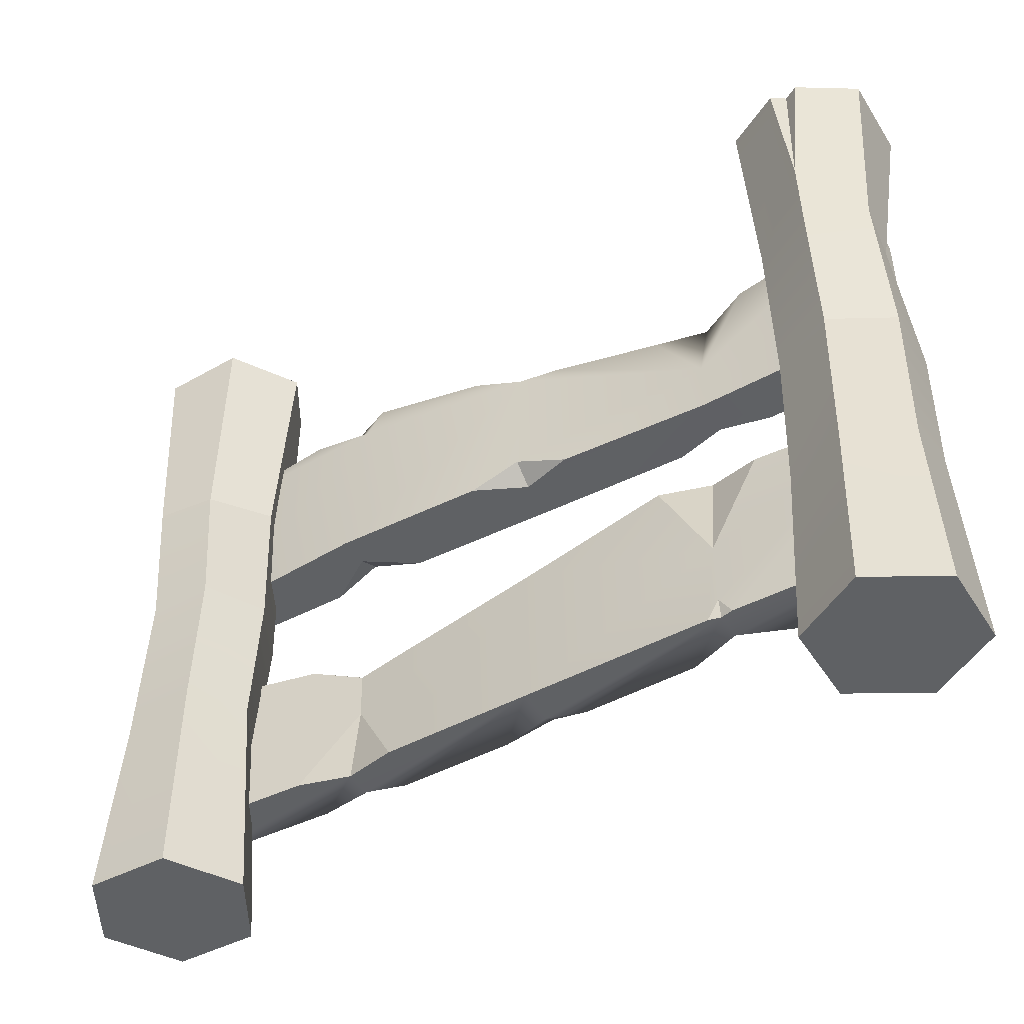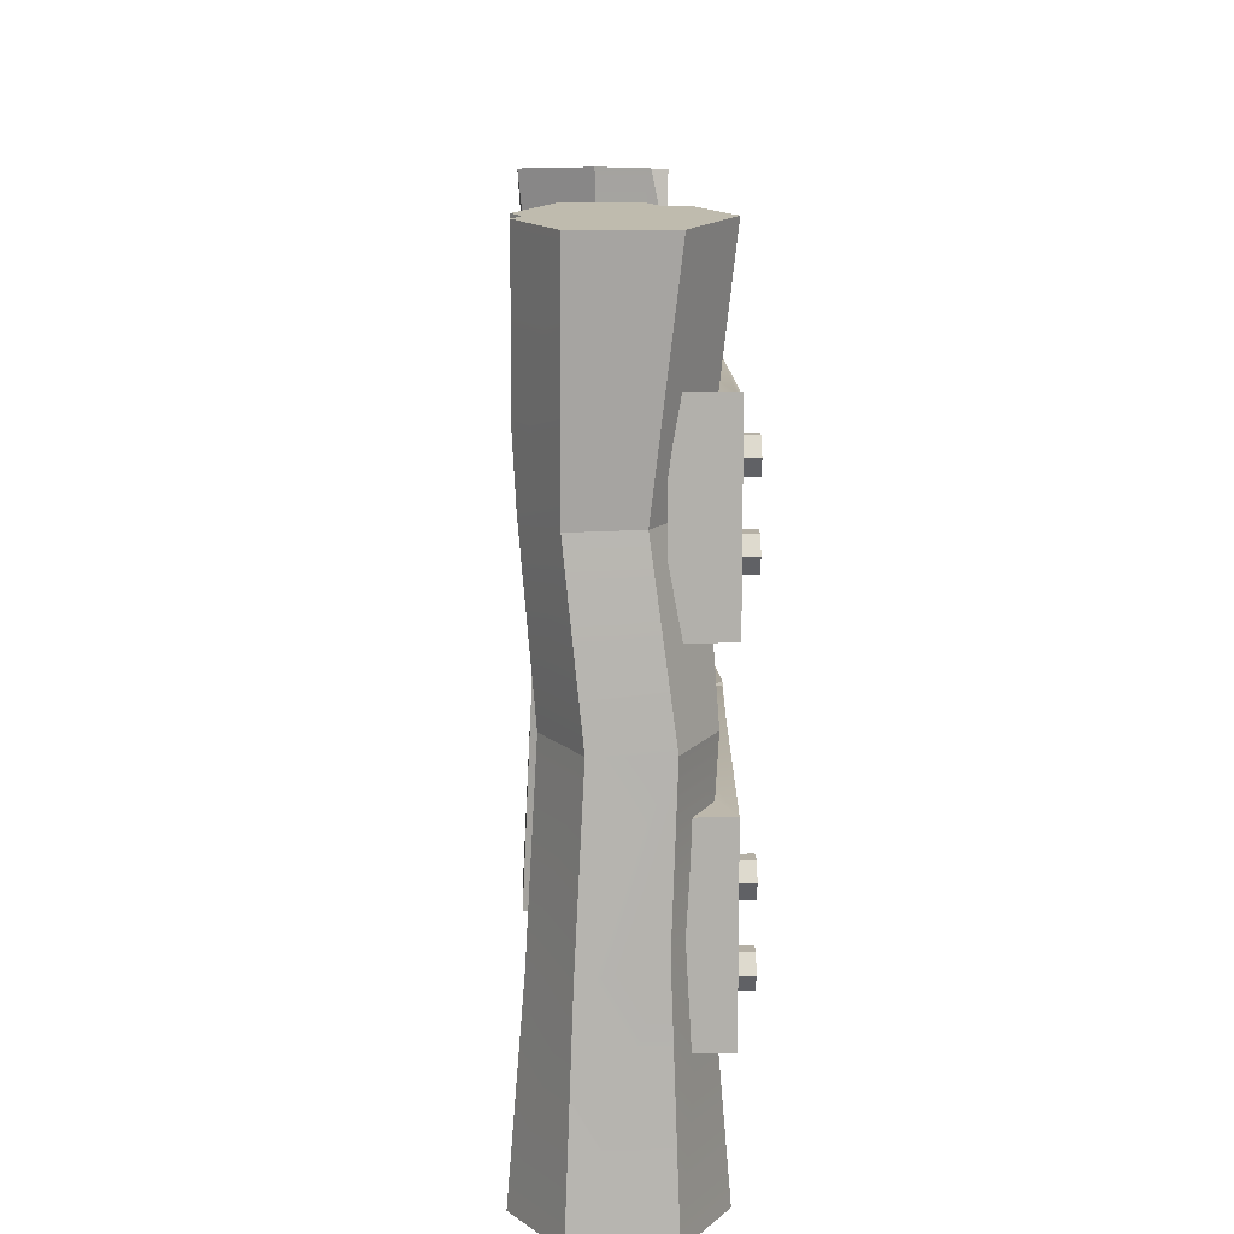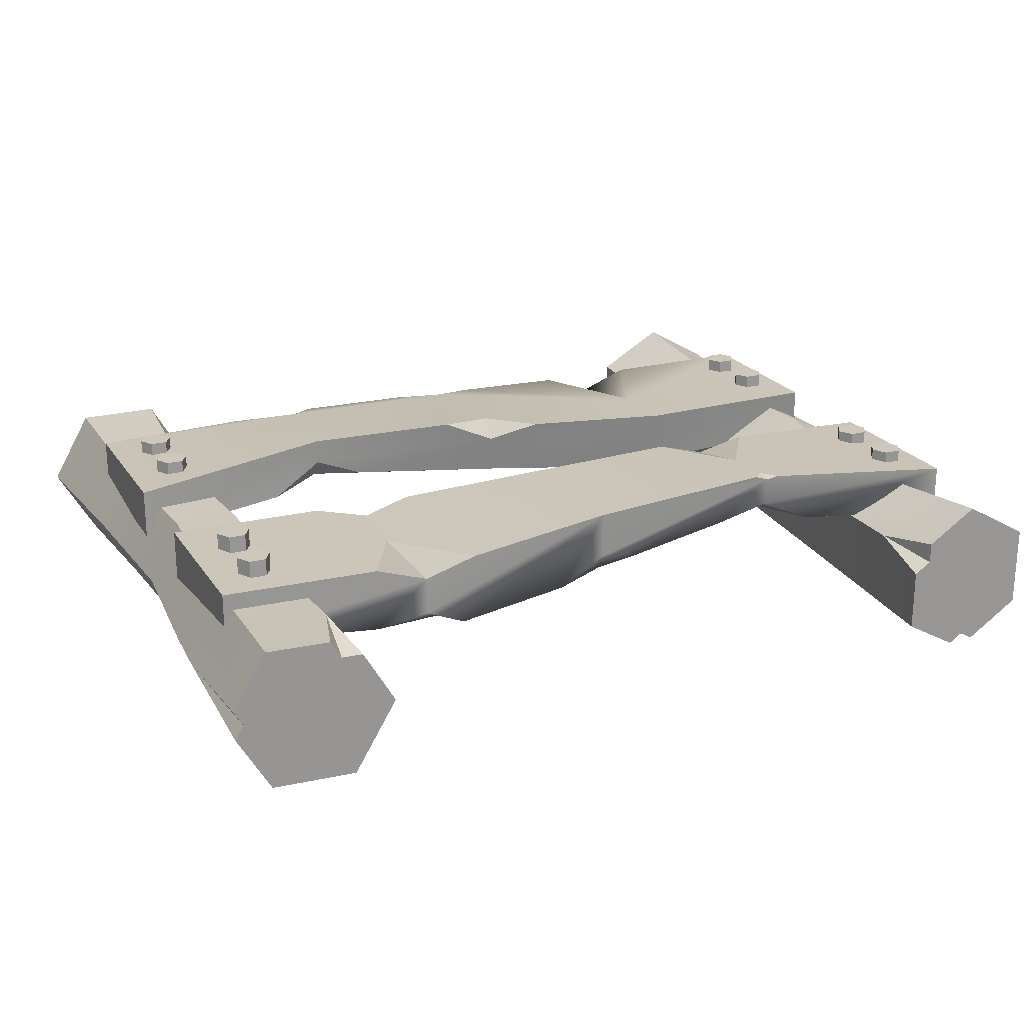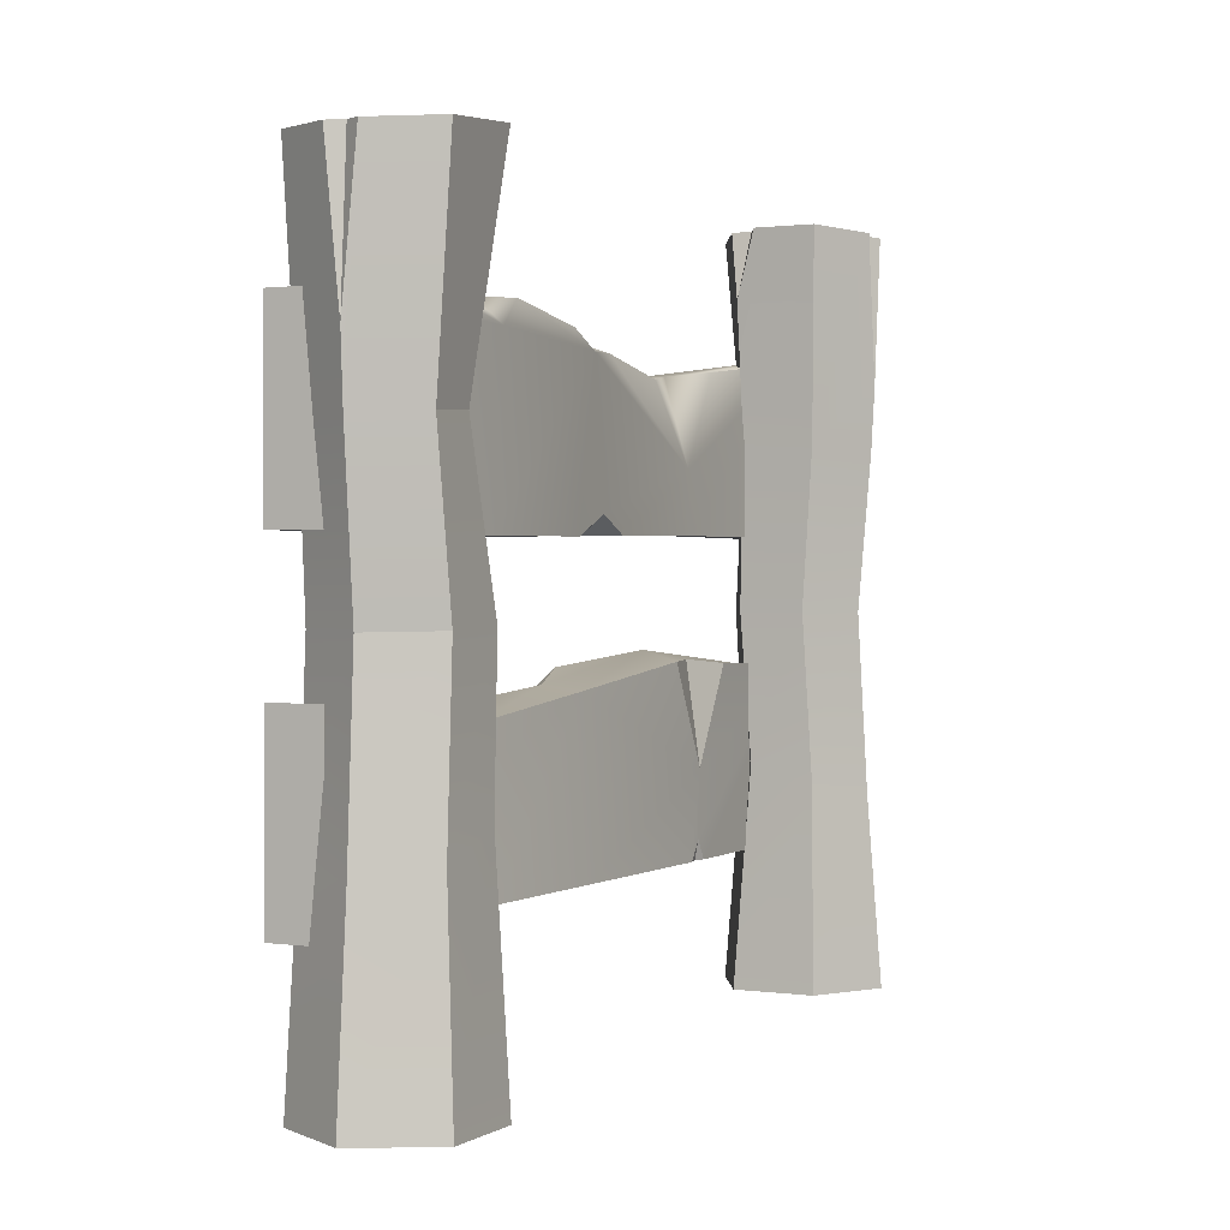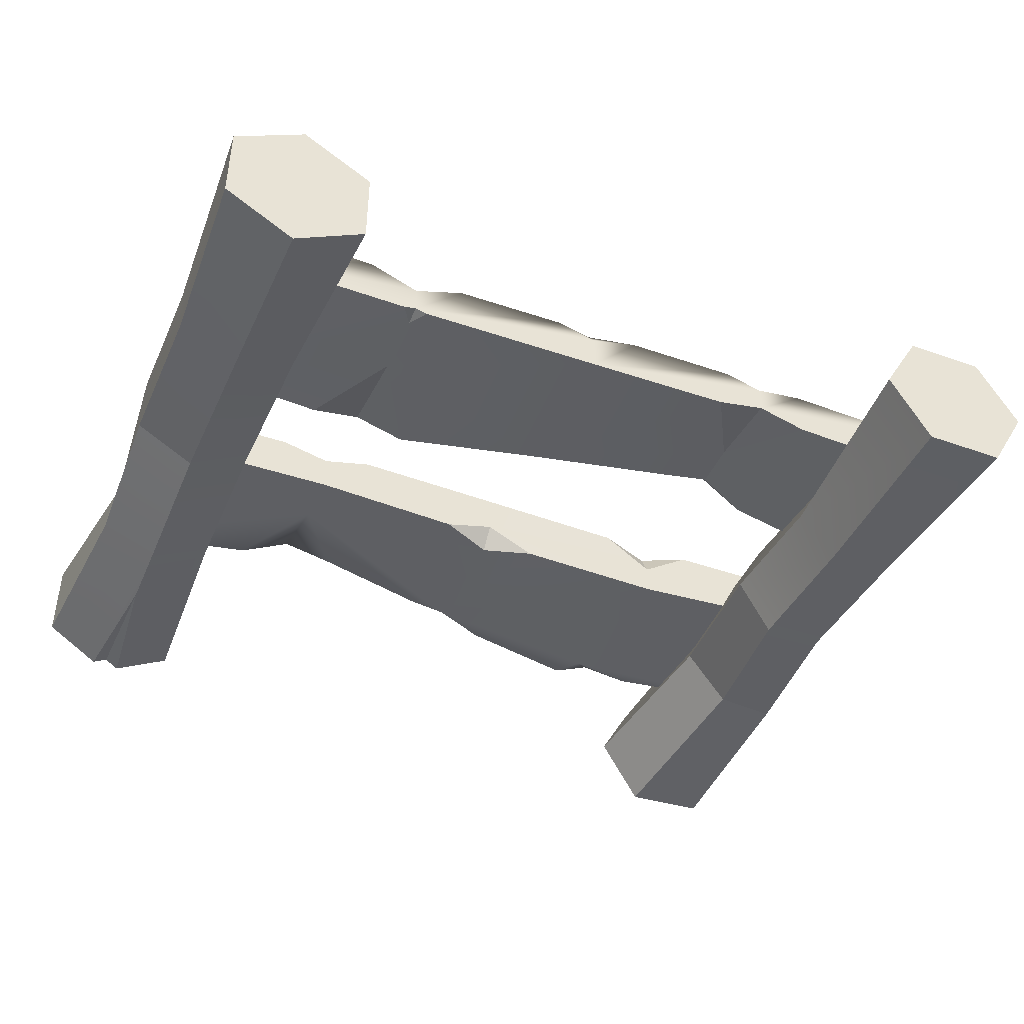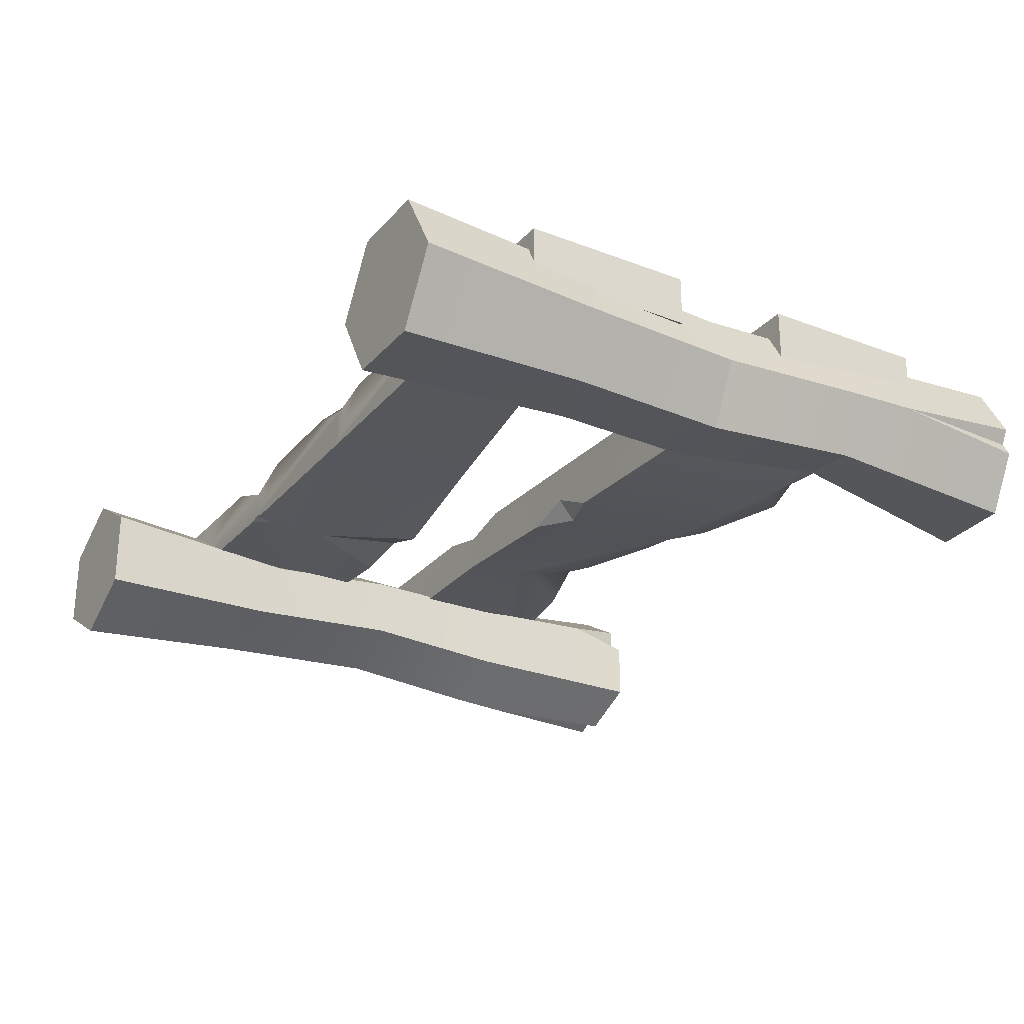
<metadata>
{"format":"obj","ext":"obj","renderer":"f3d","projection":"perspective","resolution":1024,"background":"white","views":[{"elev":-46.3,"azim":-149.3,"up":"+Y"},{"elev":11.7,"azim":-91.9,"up":"+Y"},{"elev":22.0,"azim":155.5,"up":"+Z"},{"elev":1.1,"azim":116.9,"up":"+Y"},{"elev":-42.8,"azim":-23.0,"up":"+Z"},{"elev":-26.0,"azim":58.6,"up":"+Z"}]}
</metadata>
<code>
g default
v 5.093 0 -0.866
v 4.093 0 -0.866
v 3.593 0 -0
v 4.093 0 0.866
v 5.093 0 0.866
v 5.593 0 0
v 5.004 2.36 -0.7468
v 4.183 2.631 -0.7468
v 3.826 2.768 -0
v 4.263 2.63 0.7468
v 5.03 2.359 0.7468
v 5.414 2.225 -0
v 4.903 4.375 -0.7468
v 4.122 4.403 -0.7468
v 3.731 4.417 -0
v 4.122 4.403 0.7468
v 4.903 4.375 0.7468
v 5.294 4.362 -0
v 5.094 6.252 -0.6989
v 4.372 6.289 -0.6031
v 3.871 6.314 0.09583
v 4.162 6.299 0.7468
v 5.024 6.256 0.7468
v 5.455 6.234 -0
v 5.093 8.737 -0.866
v 4.093 8.808 -0.866
v 3.593 8.843 -0
v 5.093 8.737 0.866
v 4.593 0 0
v 4.593 8.773 0
v 5.492 8.709 0.1758
v 5.492 8.709 -0.1758
v 5.497 6.979 -0
v 5.39 8.717 0
v 3.968 8.817 0.6495
v 4.343 8.79 0.866
v 4.116 7.985 0.8269
v 4.218 8.799 0.6495
v -5.394 0 -0.5
v -5.394 0 0.5
v -4.528 0 1
v -3.662 0 0.5
v -3.662 0 -0.5
v -4.528 0 -1
v -5.275 2.348 -0.4103
v -5.275 2.602 0.4103
v -4.528 2.746 0.7674
v -3.781 2.634 0.3304
v -3.781 2.377 -0.437
v -4.528 2.235 -0.8207
v -5.275 4.351 -0.31
v -5.275 4.351 0.4716
v -4.528 4.378 0.8623
v -3.781 4.405 0.4716
v -3.781 4.405 -0.31
v -4.528 4.378 -0.7007
v -5.227 6.23 -0.5013
v -5.131 6.235 0.2207
v -4.432 6.271 0.722
v -3.781 6.304 0.4312
v -3.781 6.304 -0.4312
v -4.528 6.266 -0.8623
v -5.394 8.694 -0.5
v -5.394 8.694 0.5
v -4.528 8.756 1
v -3.662 8.819 -0.5
v -4.528 0 -0
v -4.528 8.756 -0
v -4.352 8.769 -0.8985
v -4.704 8.744 -0.8985
v -4.528 7.017 -0.9038
v -4.528 8.756 -0.797
v -3.878 8.803 0.625
v -3.662 8.819 0.25
v -3.701 7.994 0.4774
v -3.878 8.803 0.375
v -4.977 3.735 0.384
v 0.0967 3.627 0.5195
v 5.17 3.735 0.384
v -4.977 1.626 0.384
v 0.0967 1.626 0.4334
v 5.17 1.626 0.384
v -4.977 1.626 1.007
v 5.17 1.626 1.007
v -4.977 3.735 1.007
v -2.44 3.978 1.073
v 2.634 3.461 1.264
v 5.17 3.735 1.007
v -2.595 1.626 0.384
v -2.285 1.626 0.384
v -2.44 1.862 0.3784
v -2.44 1.626 0.4219
v 1.999 3.392 0.6799
v 3.268 3.529 0.5615
v 2.634 3.296 0.7246
v 2.634 3.461 0.9543
v 1.999 1.626 0.4766
v 3.268 1.626 0.4395
v 2.634 1.626 0.6138
v 2.634 2.709 0.7423
v -0.5375 3.844 1.175
v 0.7309 3.585 1.271
v 0.0967 3.497 1.245
v 0.0967 3.686 0.9951
v -3.074 3.819 0.3588
v -1.806 3.875 0.3421
v -2.44 2.664 0.3594
v -2.44 3.88 0.5311
v -3.074 1.626 1.007
v -1.806 1.626 1.007
v -2.44 3.051 1.048
v -2.44 1.626 0.7644
v 0.7309 1.626 1.075
v 0.0967 1.626 0.9004
v 0.0967 1.73 1.067
v -0.379 1.626 1.042
v 3.268 1.626 1.062
v 2.397 1.838 1.12
v 2.634 1.626 0.9641
v 2.158 1.626 1.095
v -4.977 5.247 1.007
v 0.0967 5.244 1.042
v 5.17 5.247 1.007
v -4.977 7.356 1.007
v 0.0967 7.228 1.124
v 5.17 7.356 1.007
v -4.977 7.356 0.384
v 5.17 7.356 0.384
v -4.977 5.247 0.384
v -2.44 5.26 0.4613
v 2.634 5.215 0.1671
v 5.17 5.247 0.384
v -2.595 7.064 1.172
v -2.285 7.026 1.193
v -2.44 6.86 1.173
v -2.44 7.045 1.145
v 1.999 5.207 0.9607
v 3.268 5.223 0.9791
v 2.634 5.38 0.8626
v 2.634 5.215 0.5539
v 1.999 7.505 1.007
v 3.268 7.445 1.007
v 2.634 7.475 0.8004
v 2.634 6.105 0.7782
v -0.5375 5.245 0.3645
v 0.7309 5.223 0.2174
v 0.0967 5.46 0.2618
v 0.0967 5.237 0.534
v -3.074 5.268 1.073
v -1.806 5.282 1.118
v -2.44 6.23 1.14
v -2.44 5.271 0.9371
v -3.074 7.123 0.5158
v -1.806 6.968 0.6037
v -2.44 6 0.505
v -2.44 7.045 0.8021
v 0.7309 7.335 0.2717
v 0.0967 7.228 0.5557
v 0.0967 7.13 0.3604
v -0.379 7.148 0.4372
v 3.268 7.445 0.2322
v 2.397 7.212 0.1518
v 2.634 7.475 0.3363
v 2.158 7.497 0.1436
v -4.416 6.941 0.7787
v -4.62 6.941 0.7787
v -4.722 6.764 0.7787
v -4.62 6.587 0.7787
v -4.416 6.587 0.7787
v -4.314 6.764 0.7787
v -4.416 6.941 1.187
v -4.62 6.941 1.187
v -4.722 6.764 1.187
v -4.62 6.587 1.187
v -4.416 6.587 1.187
v -4.314 6.764 1.187
v -4.518 6.764 0.7787
v -4.518 6.764 1.187
v -4.416 6.111 0.7787
v -4.62 6.111 0.7787
v -4.722 5.934 0.7787
v -4.62 5.757 0.7787
v -4.416 5.757 0.7787
v -4.314 5.934 0.7787
v -4.416 6.111 1.187
v -4.62 6.111 1.187
v -4.722 5.934 1.187
v -4.62 5.757 1.187
v -4.416 5.757 1.187
v -4.314 5.934 1.187
v -4.518 5.934 0.7787
v -4.518 5.934 1.187
v 4.699 6.111 0.7787
v 4.495 6.111 0.7787
v 4.393 5.934 0.7787
v 4.495 5.757 0.7787
v 4.699 5.757 0.7787
v 4.801 5.934 0.7787
v 4.699 6.111 1.187
v 4.495 6.111 1.187
v 4.393 5.934 1.187
v 4.495 5.757 1.187
v 4.699 5.757 1.187
v 4.801 5.934 1.187
v 4.597 5.934 0.7787
v 4.597 5.934 1.187
v 4.699 6.941 0.7787
v 4.495 6.941 0.7787
v 4.393 6.764 0.7787
v 4.495 6.587 0.7787
v 4.699 6.587 0.7787
v 4.801 6.764 0.7787
v 4.699 6.941 1.187
v 4.495 6.941 1.187
v 4.393 6.764 1.187
v 4.495 6.587 1.187
v 4.699 6.587 1.187
v 4.801 6.764 1.187
v 4.597 6.764 0.7787
v 4.597 6.764 1.187
v 4.699 2.413 0.7787
v 4.495 2.413 0.7787
v 4.393 2.236 0.7787
v 4.495 2.059 0.7787
v 4.699 2.059 0.7787
v 4.801 2.236 0.7787
v 4.699 2.413 1.187
v 4.495 2.413 1.187
v 4.393 2.236 1.187
v 4.495 2.059 1.187
v 4.699 2.059 1.187
v 4.801 2.236 1.187
v 4.597 2.236 0.7787
v 4.597 2.236 1.187
v 4.699 3.243 0.7787
v 4.495 3.243 0.7787
v 4.393 3.066 0.7787
v 4.495 2.89 0.7787
v 4.699 2.89 0.7787
v 4.801 3.066 0.7787
v 4.699 3.243 1.187
v 4.495 3.243 1.187
v 4.393 3.066 1.187
v 4.495 2.89 1.187
v 4.699 2.89 1.187
v 4.801 3.066 1.187
v 4.597 3.066 0.7787
v 4.597 3.066 1.187
v -4.416 3.243 0.7787
v -4.62 3.243 0.7787
v -4.722 3.066 0.7787
v -4.62 2.89 0.7787
v -4.416 2.89 0.7787
v -4.314 3.066 0.7787
v -4.416 3.243 1.187
v -4.62 3.243 1.187
v -4.722 3.066 1.187
v -4.62 2.89 1.187
v -4.416 2.89 1.187
v -4.314 3.066 1.187
v -4.518 3.066 0.7787
v -4.518 3.066 1.187
v -4.416 2.413 0.7787
v -4.62 2.413 0.7787
v -4.722 2.236 0.7787
v -4.62 2.059 0.7787
v -4.416 2.059 0.7787
v -4.314 2.236 0.7787
v -4.416 2.413 1.187
v -4.62 2.413 1.187
v -4.722 2.236 1.187
v -4.62 2.059 1.187
v -4.416 2.059 1.187
v -4.314 2.236 1.187
v -4.518 2.236 0.7787
v -4.518 2.236 1.187
g pCylinder11
f 1 2 8 7
f 2 3 9 8
f 3 4 10 9
f 4 5 11 10
f 5 6 12 11
f 6 1 7 12
f 7 8 14 13
f 8 9 15 14
f 9 10 16 15
f 10 11 17 16
f 11 12 18 17
f 12 7 13 18
f 13 14 20 19
f 14 15 21 20
f 15 16 22 21
f 16 17 23 22
f 17 18 24 23
f 18 13 19 24
f 19 20 26 25
f 20 21 27 26
f 2 1 29
f 3 2 29
f 4 3 29
f 5 4 29
f 6 5 29
f 1 6 29
f 25 26 30
f 26 27 30
f 37 38 35
f 33 34 31
f 24 19 25 32 33
f 34 32 25 30
f 28 31 34 30
f 23 24 33 31 28
f 33 32 34
f 22 23 28 36 37
f 38 36 28 30
f 27 35 38 30
f 21 22 37 35 27
f 37 36 38
f 39 40 46 45
f 40 41 47 46
f 41 42 48 47
f 42 43 49 48
f 43 44 50 49
f 44 39 45 50
f 45 46 52 51
f 46 47 53 52
f 47 48 54 53
f 48 49 55 54
f 49 50 56 55
f 50 45 51 56
f 51 52 58 57
f 52 53 59 58
f 53 54 60 59
f 54 55 61 60
f 55 56 62 61
f 56 51 57 62
f 57 58 64 63
f 58 59 65 64
f 40 39 67
f 41 40 67
f 42 41 67
f 43 42 67
f 44 43 67
f 39 44 67
f 63 64 68
f 64 65 68
f 75 76 73
f 71 72 69
f 62 57 63 70 71
f 72 70 63 68
f 66 69 72 68
f 61 62 71 69 66
f 71 70 72
f 60 61 66 74 75
f 76 74 66 68
f 65 73 76 68
f 59 60 75 73 65
f 75 74 76
f 96 94 95
f 91 92 89
f 100 98 99
f 112 110 111
f 103 104 101
f 79 88 84 82
f 85 77 80 83
f 108 106 107
f 91 90 92
f 87 88 79 94 96
f 96 95 93
f 95 94 79 82 98 100
f 78 93 95 100 97 81
f 100 99 97
f 104 102 87 96 93 78
f 103 102 104
f 86 101 104 78 106 108
f 107 106 78 81 90 91
f 77 105 107 91 89 80
f 85 86 108 105 77
f 108 107 105
f 116 114 115
f 83 109 111 86 85
f 80 89 92 112 109 83
f 112 111 109
f 92 90 81 114 116 110 112
f 118 119 117
f 111 110 116 115 103 101 86
f 115 114 113
f 81 97 99 119 120 113 114
f 99 98 82 84 117 119
f 118 117 84 88 87
f 115 113 120 118 87 102 103
f 120 119 118
f 140 138 139
f 135 136 133
f 144 142 143
f 156 154 155
f 147 148 145
f 123 132 128 126
f 129 121 124 127
f 152 150 151
f 135 134 136
f 131 132 123 138 140
f 140 139 137
f 139 138 123 126 142 144
f 122 137 139 144 141 125
f 144 143 141
f 148 146 131 140 137 122
f 147 146 148
f 130 145 148 122 150 152
f 151 150 122 125 134 135
f 121 149 151 135 133 124
f 129 130 152 149 121
f 152 151 149
f 160 158 159
f 127 153 155 130 129
f 124 133 136 156 153 127
f 156 155 153
f 136 134 125 158 160 154 156
f 162 163 161
f 155 154 160 159 147 145 130
f 159 158 157
f 125 141 143 163 164 157 158
f 143 142 126 128 161 163
f 162 161 128 132 131
f 159 157 164 162 131 146 147
f 164 163 162
f 165 166 172 171
f 166 167 173 172
f 167 168 174 173
f 168 169 175 174
f 169 170 176 175
f 170 165 171 176
f 166 165 177
f 167 166 177
f 168 167 177
f 169 168 177
f 170 169 177
f 165 170 177
f 171 172 178
f 172 173 178
f 173 174 178
f 174 175 178
f 175 176 178
f 176 171 178
f 179 180 186 185
f 180 181 187 186
f 181 182 188 187
f 182 183 189 188
f 183 184 190 189
f 184 179 185 190
f 180 179 191
f 181 180 191
f 182 181 191
f 183 182 191
f 184 183 191
f 179 184 191
f 185 186 192
f 186 187 192
f 187 188 192
f 188 189 192
f 189 190 192
f 190 185 192
f 193 194 200 199
f 194 195 201 200
f 195 196 202 201
f 196 197 203 202
f 197 198 204 203
f 198 193 199 204
f 194 193 205
f 195 194 205
f 196 195 205
f 197 196 205
f 198 197 205
f 193 198 205
f 199 200 206
f 200 201 206
f 201 202 206
f 202 203 206
f 203 204 206
f 204 199 206
f 207 208 214 213
f 208 209 215 214
f 209 210 216 215
f 210 211 217 216
f 211 212 218 217
f 212 207 213 218
f 208 207 219
f 209 208 219
f 210 209 219
f 211 210 219
f 212 211 219
f 207 212 219
f 213 214 220
f 214 215 220
f 215 216 220
f 216 217 220
f 217 218 220
f 218 213 220
f 221 222 228 227
f 222 223 229 228
f 223 224 230 229
f 224 225 231 230
f 225 226 232 231
f 226 221 227 232
f 222 221 233
f 223 222 233
f 224 223 233
f 225 224 233
f 226 225 233
f 221 226 233
f 227 228 234
f 228 229 234
f 229 230 234
f 230 231 234
f 231 232 234
f 232 227 234
f 235 236 242 241
f 236 237 243 242
f 237 238 244 243
f 238 239 245 244
f 239 240 246 245
f 240 235 241 246
f 236 235 247
f 237 236 247
f 238 237 247
f 239 238 247
f 240 239 247
f 235 240 247
f 241 242 248
f 242 243 248
f 243 244 248
f 244 245 248
f 245 246 248
f 246 241 248
f 249 250 256 255
f 250 251 257 256
f 251 252 258 257
f 252 253 259 258
f 253 254 260 259
f 254 249 255 260
f 250 249 261
f 251 250 261
f 252 251 261
f 253 252 261
f 254 253 261
f 249 254 261
f 255 256 262
f 256 257 262
f 257 258 262
f 258 259 262
f 259 260 262
f 260 255 262
f 263 264 270 269
f 264 265 271 270
f 265 266 272 271
f 266 267 273 272
f 267 268 274 273
f 268 263 269 274
f 264 263 275
f 265 264 275
f 266 265 275
f 267 266 275
f 268 267 275
f 263 268 275
f 269 270 276
f 270 271 276
f 271 272 276
f 272 273 276
f 273 274 276
f 274 269 276

</code>
